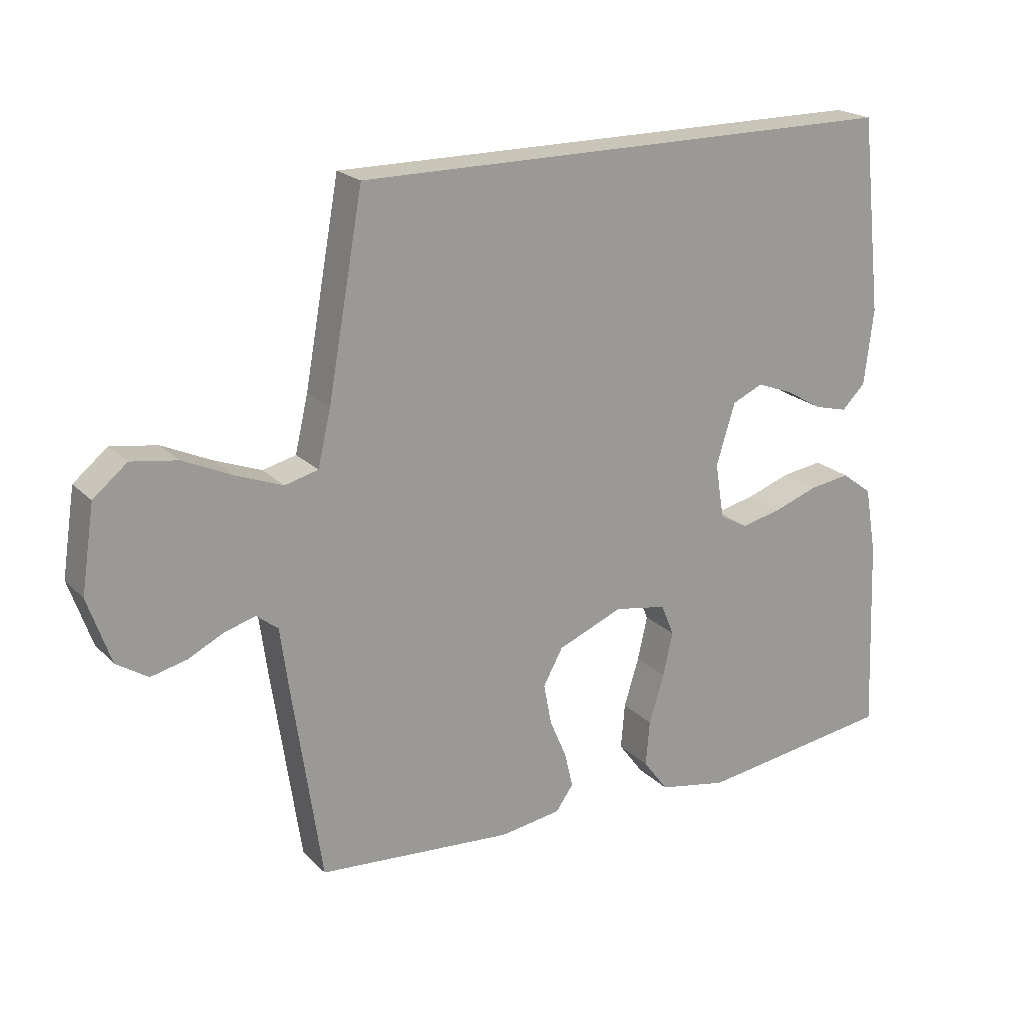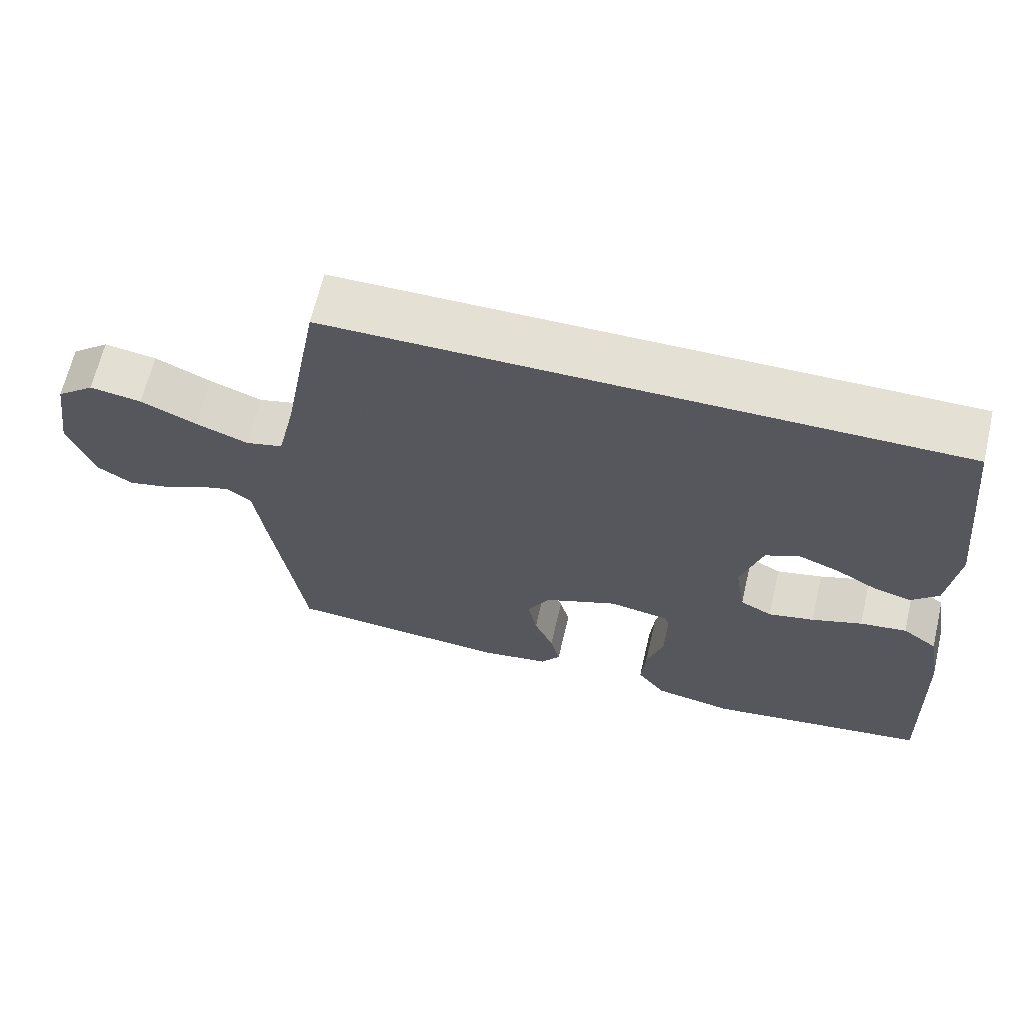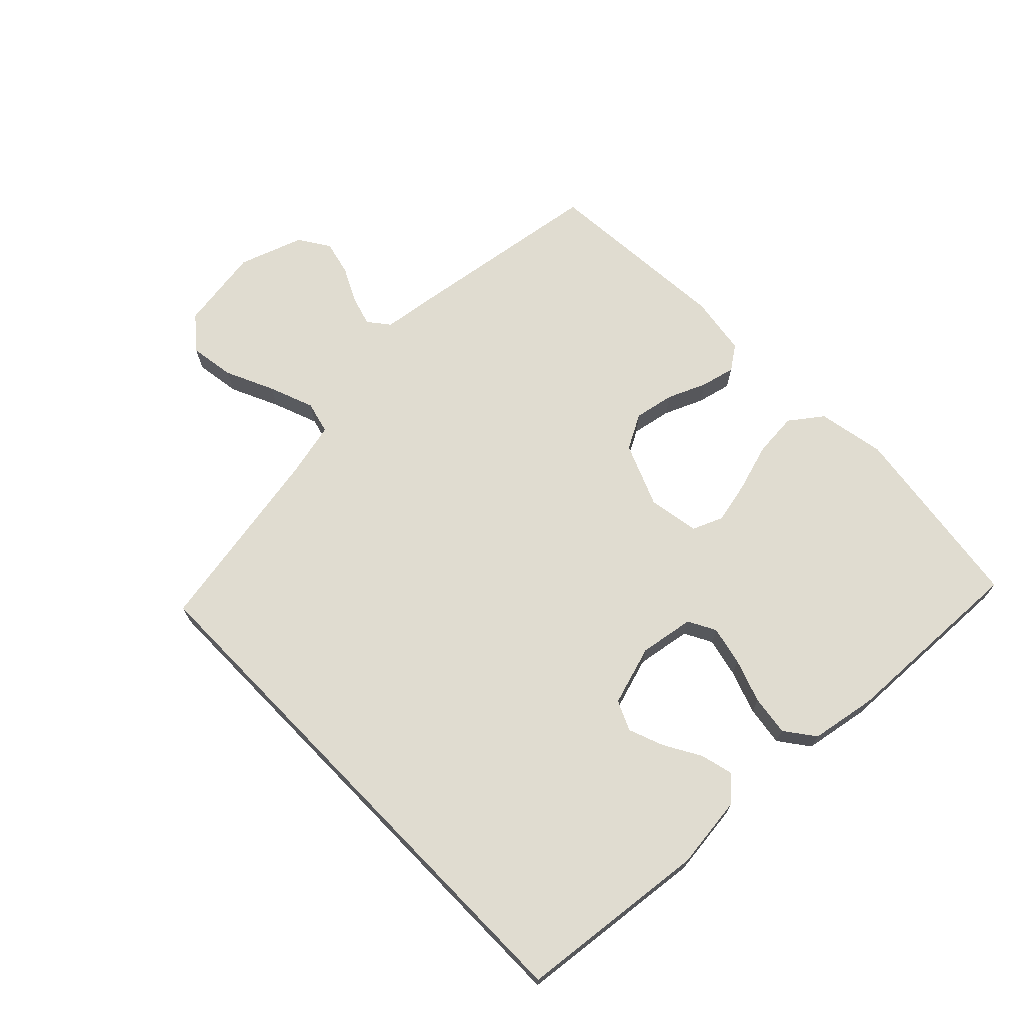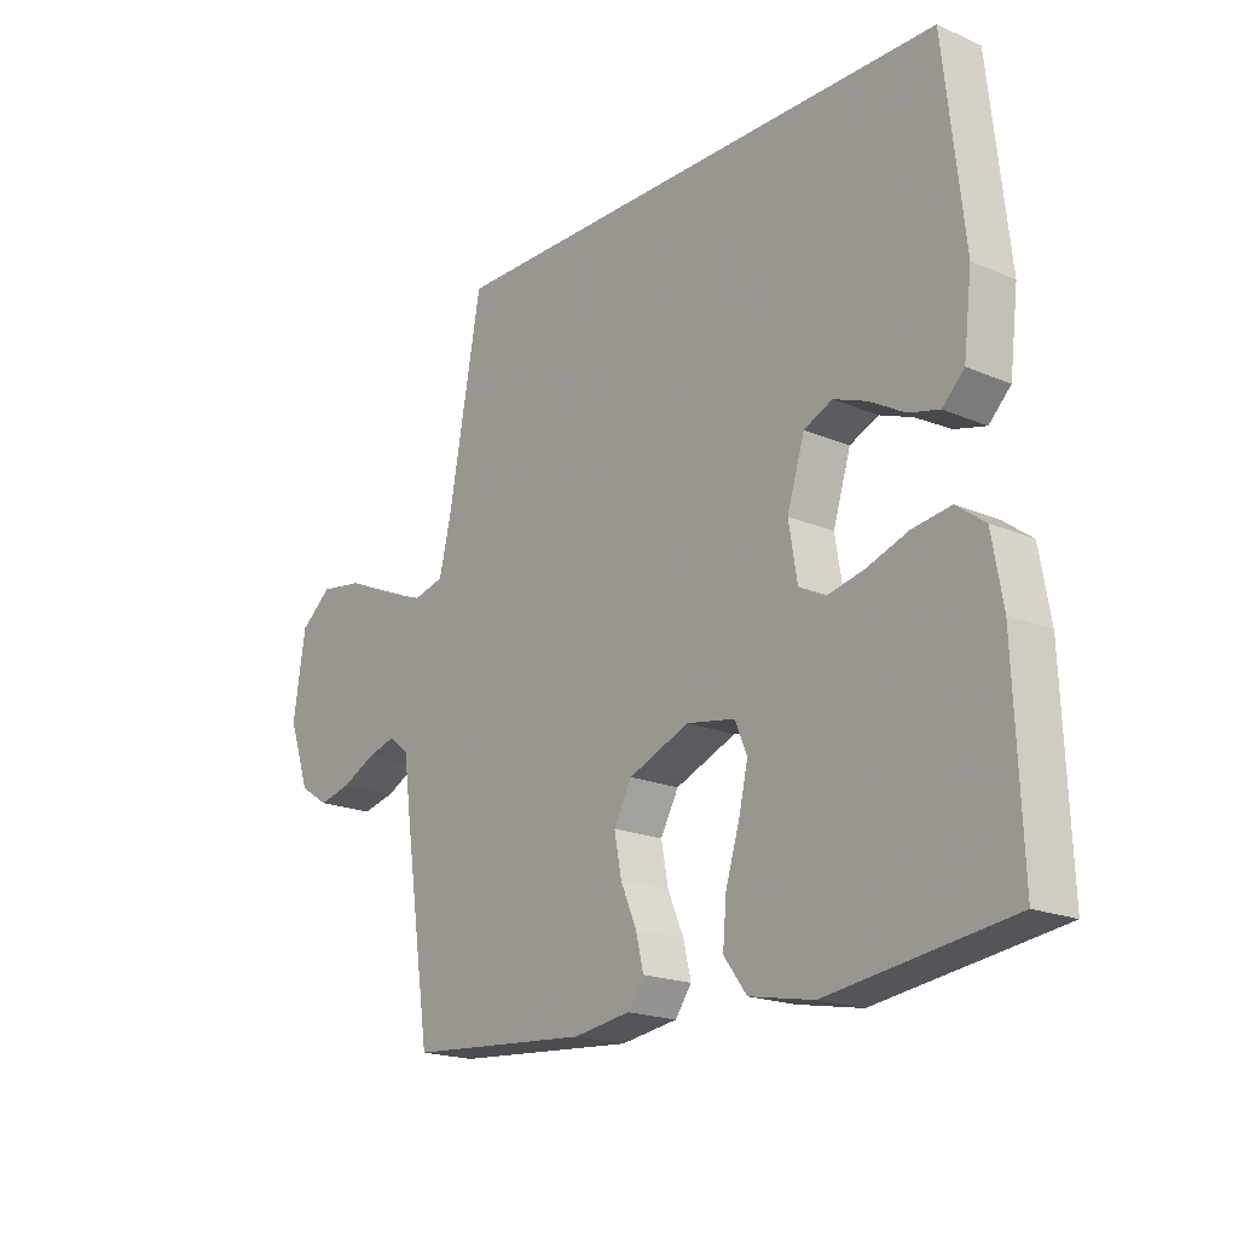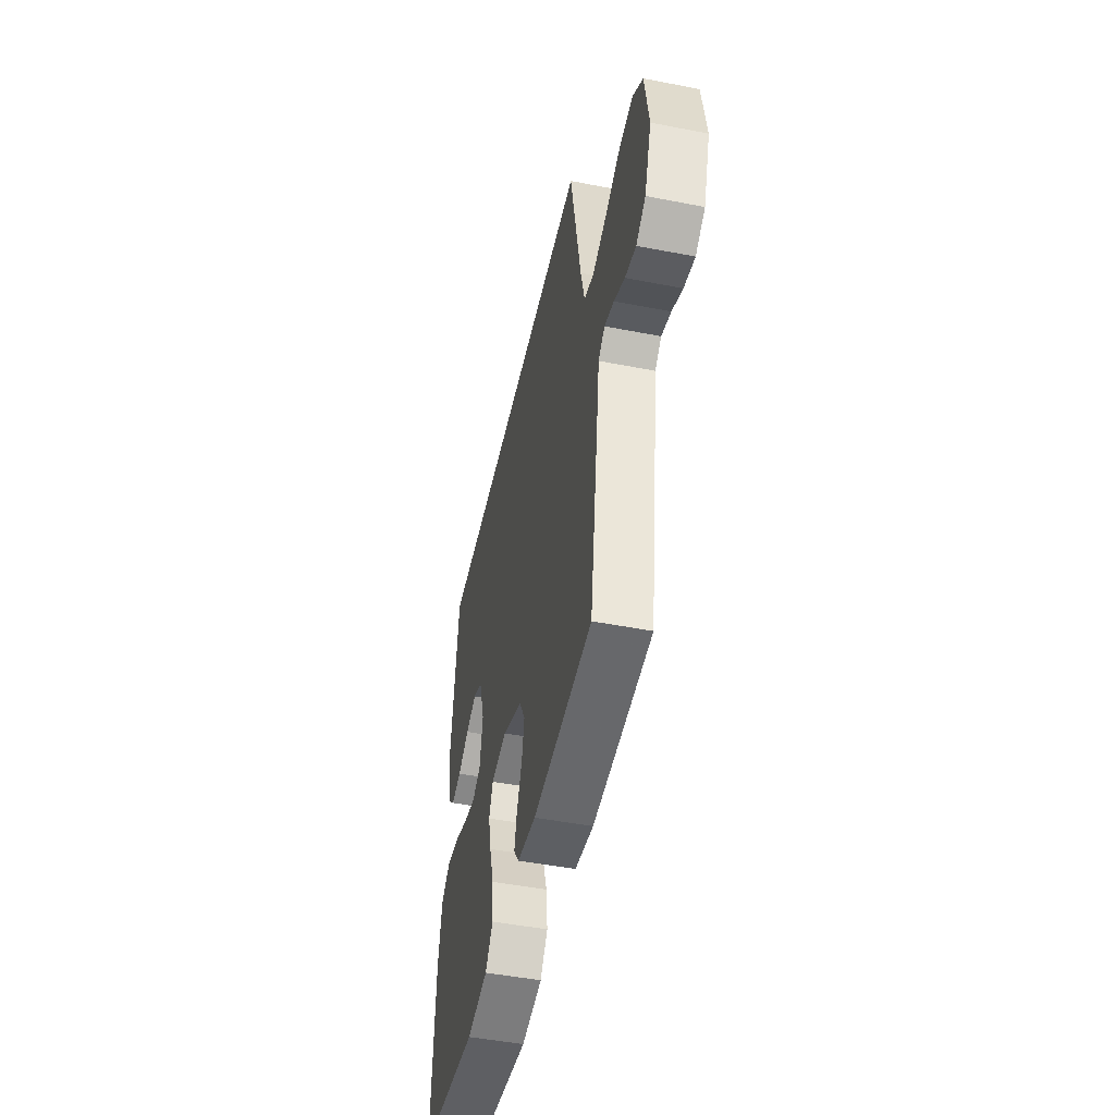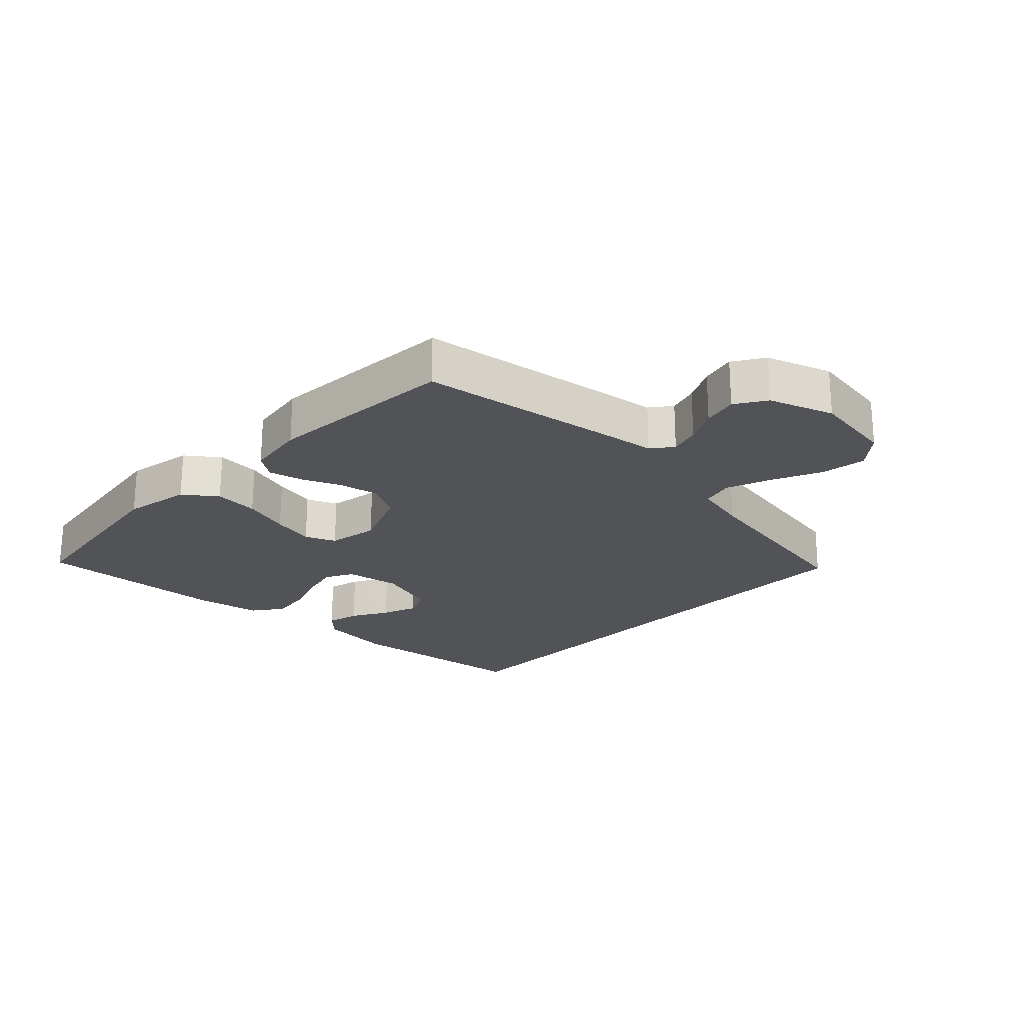
<metadata>
{"format":"obj","ext":"obj","renderer":"f3d","projection":"perspective","resolution":1024,"background":"white","views":[{"elev":20.7,"azim":-30.8,"up":"+Z"},{"elev":65.6,"azim":13.2,"up":"+Z"},{"elev":69.6,"azim":45.8,"up":"+Y"},{"elev":-19.1,"azim":50.9,"up":"+Z"},{"elev":-48.2,"azim":-102.3,"up":"+Z"},{"elev":-22.5,"azim":-133.7,"up":"+Y"}]}
</metadata>
<code>
v -0.5 0.07 -0.5
v -0.544 0.07 -0.2
v -0.557 0.07 -0.104
v -0.59 0.07 -0.078
v -0.638 0.07 -0.092
v -0.692 0.07 -0.119
v -0.747 0.07 -0.132
v -0.795 0.07 -0.101
v -0.83 0.07 0
v -0.81 0.07 0.131
v -0.758 0.07 0.174
v -0.687 0.07 0.163
v -0.611 0.07 0.128
v -0.54 0.07 0.101
v -0.489 0.07 0.114
v -0.469 0.07 0.2
v -0.415 0.07 0.5
v 0.429 0.07 0.5
v 0.462 0.07 0.2
v 0.448 0.07 0.084
v 0.412 0.07 0.048
v 0.361 0.07 0.061
v 0.304 0.07 0.094
v 0.249 0.07 0.115
v 0.202 0.07 0.094
v 0.173 0.07 0
v 0.187 0.07 -0.086
v 0.23 0.07 -0.109
v 0.292 0.07 -0.095
v 0.36 0.07 -0.071
v 0.423 0.07 -0.062
v 0.47 0.07 -0.097
v 0.488 0.07 -0.2
v 0.5 0.07 -0.5
v 0.2 0.07 -0.542
v 0.094 0.07 -0.522
v 0.056 0.07 -0.471
v 0.062 0.07 -0.401
v 0.085 0.07 -0.326
v 0.1 0.07 -0.259
v 0.08 0.07 -0.211
v 0 0.07 -0.197
v -0.1 0.07 -0.238
v -0.13 0.07 -0.293
v -0.118 0.07 -0.356
v -0.092 0.07 -0.417
v -0.079 0.07 -0.471
v -0.106 0.07 -0.509
v -0.2 0.07 -0.523
v -0.5 0 -0.5
v -0.544 0 -0.2
v -0.557 0 -0.104
v -0.59 0 -0.078
v -0.638 0 -0.092
v -0.692 0 -0.119
v -0.747 0 -0.132
v -0.795 0 -0.101
v -0.83 0 0
v -0.81 0 0.131
v -0.758 0 0.174
v -0.687 0 0.163
v -0.611 0 0.128
v -0.54 0 0.101
v -0.489 0 0.114
v -0.469 0 0.2
v -0.415 0 0.5
v 0.429 0 0.5
v 0.462 0 0.2
v 0.448 0 0.084
v 0.412 0 0.048
v 0.361 0 0.061
v 0.304 0 0.094
v 0.249 0 0.115
v 0.202 0 0.094
v 0.173 0 0
v 0.187 0 -0.086
v 0.23 0 -0.109
v 0.292 0 -0.095
v 0.36 0 -0.071
v 0.423 0 -0.062
v 0.47 0 -0.097
v 0.488 0 -0.2
v 0.5 0 -0.5
v 0.2 0 -0.542
v 0.094 0 -0.522
v 0.056 0 -0.471
v 0.062 0 -0.401
v 0.085 0 -0.326
v 0.1 0 -0.259
v 0.08 0 -0.211
v 0 0 -0.197
v -0.1 0 -0.238
v -0.13 0 -0.293
v -0.118 0 -0.356
v -0.092 0 -0.417
v -0.079 0 -0.471
v -0.106 0 -0.509
v -0.2 0 -0.523
f 1 2 3
f 49 1 3
f 48 49 3
f 47 48 3
f 46 47 3
f 45 46 3
f 44 45 3 4
f 43 44 4
f 42 43 4
f 41 42 4
f 37 38 39
f 36 37 39
f 35 36 39
f 34 35 39
f 33 34 39
f 32 33 39
f 31 32 39
f 30 31 39
f 29 30 39
f 28 29 39 40
f 27 28 40 41
f 21 22 23
f 20 21 23
f 19 20 23
f 18 19 23
f 18 23 24
f 18 24 25
f 17 18 25
f 16 17 25
f 11 12 13
f 10 11 13
f 9 10 13
f 8 9 13
f 7 8 13
f 6 7 13
f 5 6 13
f 4 5 13 14
f 4 14 15
f 41 4 15
f 27 41 15
f 26 27 15
f 15 16 25 26
f 52 51 50
f 52 50 98
f 52 98 97
f 52 97 96
f 52 96 95
f 52 95 94
f 53 52 94 93
f 53 93 92
f 53 92 91
f 53 91 90
f 88 87 86
f 88 86 85
f 88 85 84
f 88 84 83
f 88 83 82
f 88 82 81
f 88 81 80
f 88 80 79
f 88 79 78
f 89 88 78 77
f 90 89 77 76
f 72 71 70
f 72 70 69
f 72 69 68
f 72 68 67
f 73 72 67
f 74 73 67
f 74 67 66
f 74 66 65
f 62 61 60
f 62 60 59
f 62 59 58
f 62 58 57
f 62 57 56
f 62 56 55
f 62 55 54
f 63 62 54 53
f 64 63 53
f 64 53 90
f 64 90 76
f 64 76 75
f 75 74 65 64
f 1 50 51 2
f 2 51 52 3
f 3 52 53 4
f 4 53 54 5
f 5 54 55 6
f 6 55 56 7
f 7 56 57 8
f 8 57 58 9
f 9 58 59 10
f 10 59 60 11
f 11 60 61 12
f 12 61 62 13
f 13 62 63 14
f 14 63 64 15
f 15 64 65 16
f 16 65 66 17
f 17 66 67 18
f 18 67 68 19
f 19 68 69 20
f 20 69 70 21
f 21 70 71 22
f 22 71 72 23
f 23 72 73 24
f 24 73 74 25
f 25 74 75 26
f 26 75 76 27
f 27 76 77 28
f 28 77 78 29
f 29 78 79 30
f 30 79 80 31
f 31 80 81 32
f 32 81 82 33
f 33 82 83 34
f 34 83 84 35
f 35 84 85 36
f 36 85 86 37
f 37 86 87 38
f 38 87 88 39
f 39 88 89 40
f 40 89 90 41
f 41 90 91 42
f 42 91 92 43
f 43 92 93 44
f 44 93 94 45
f 45 94 95 46
f 46 95 96 47
f 47 96 97 48
f 48 97 98 49
f 49 98 50 1

</code>
